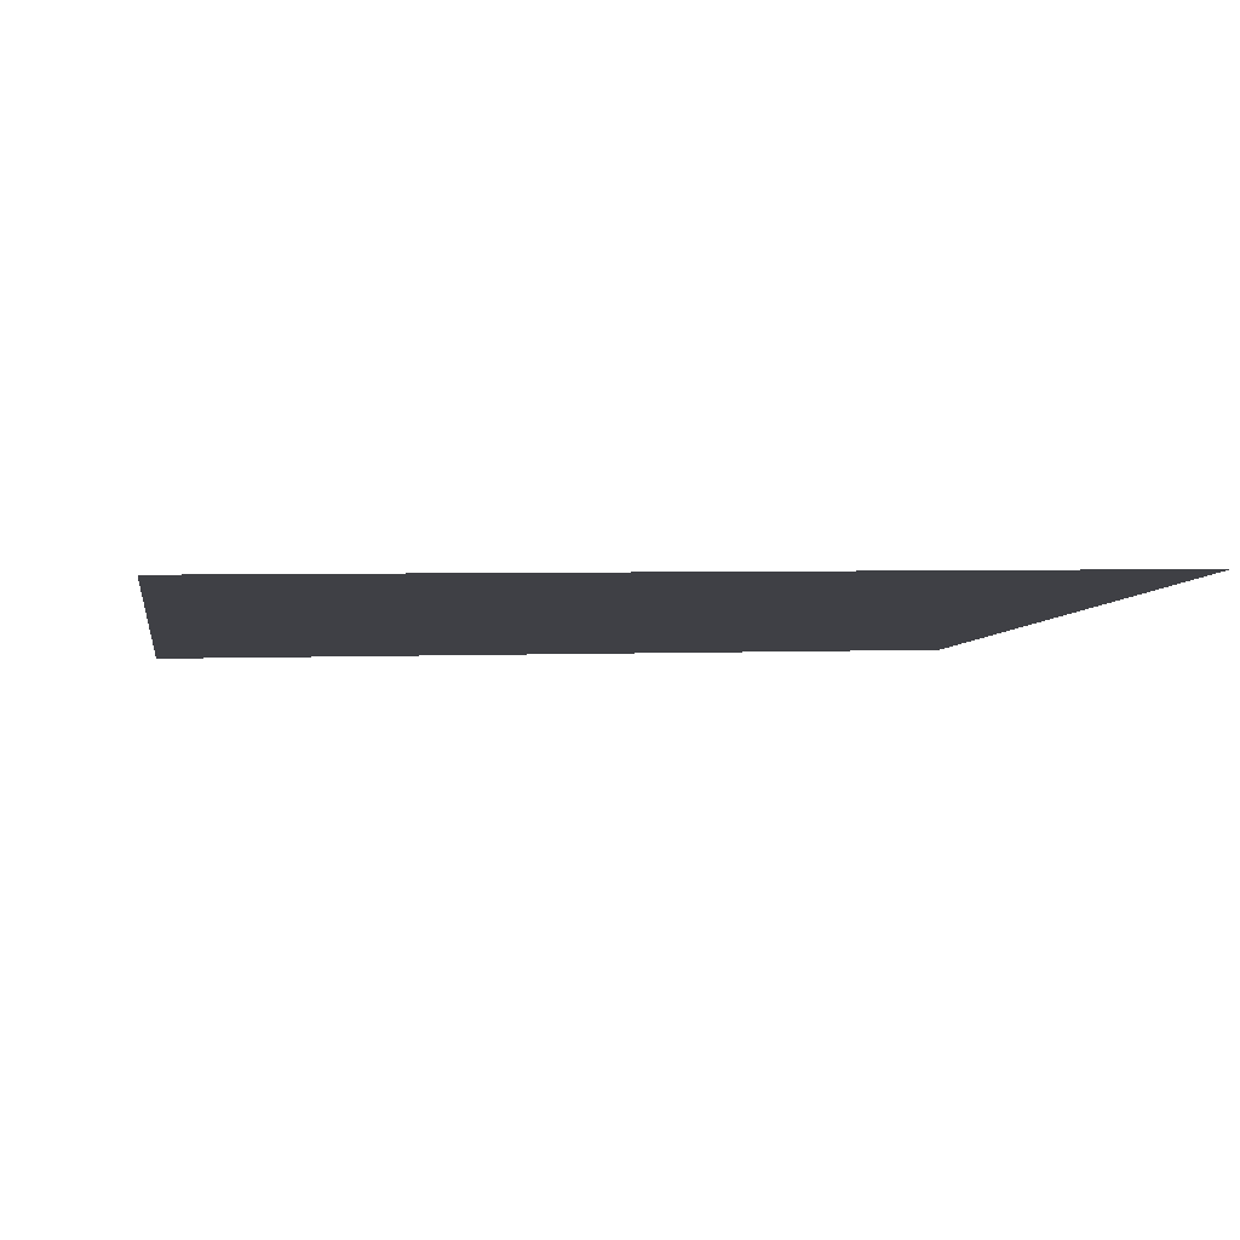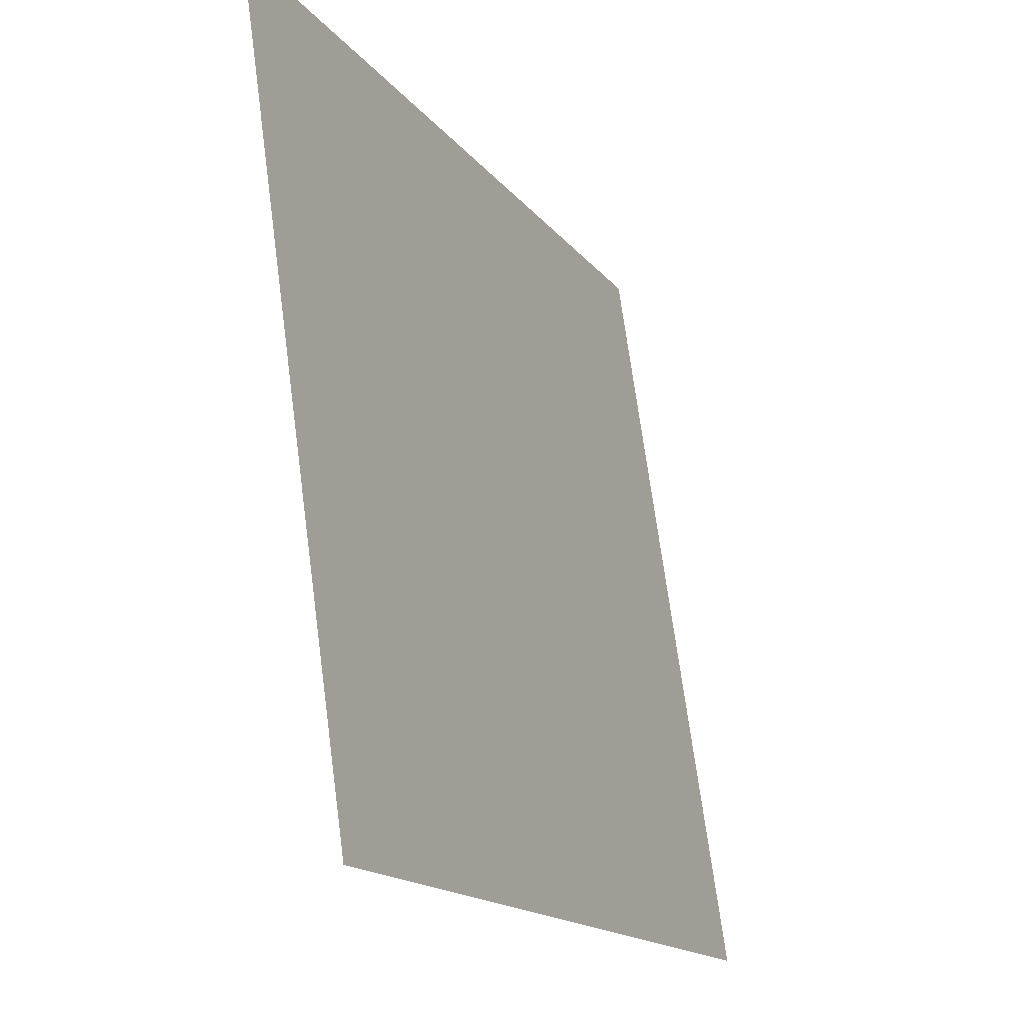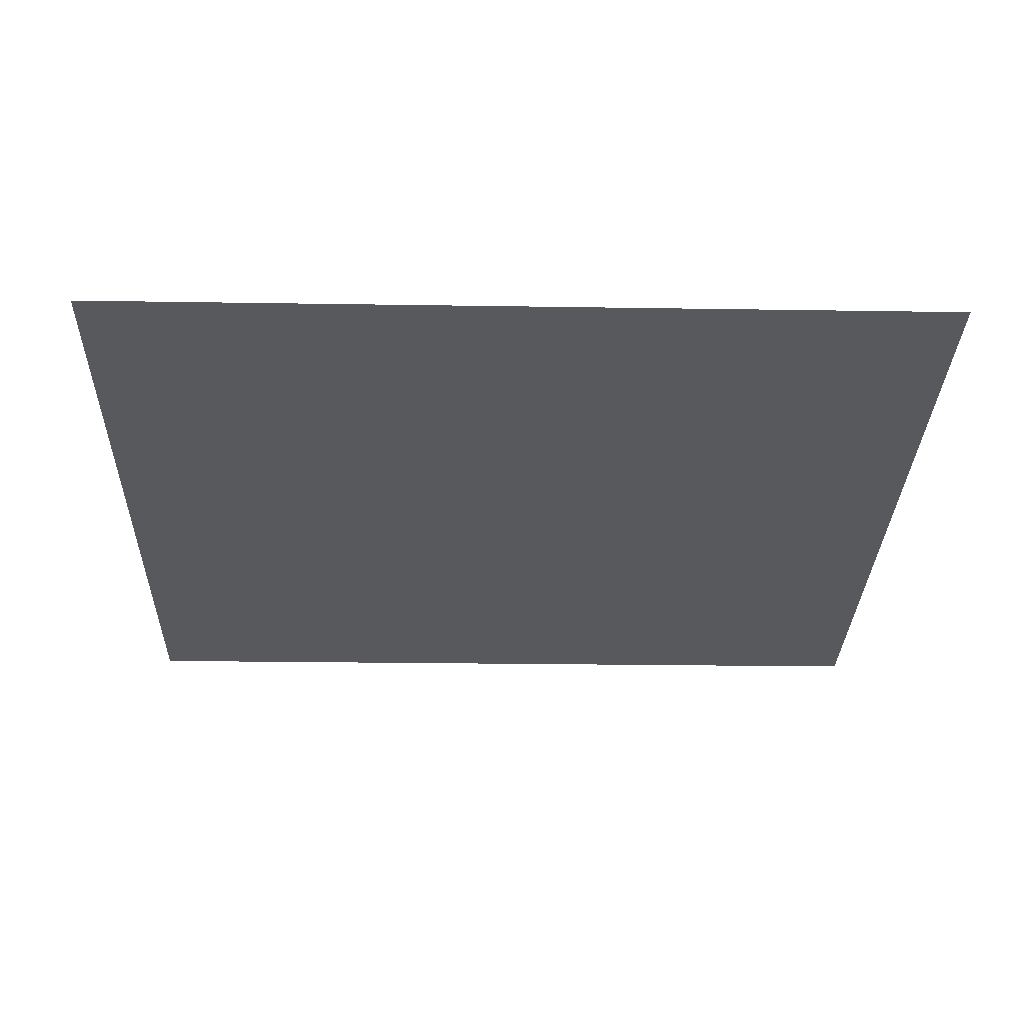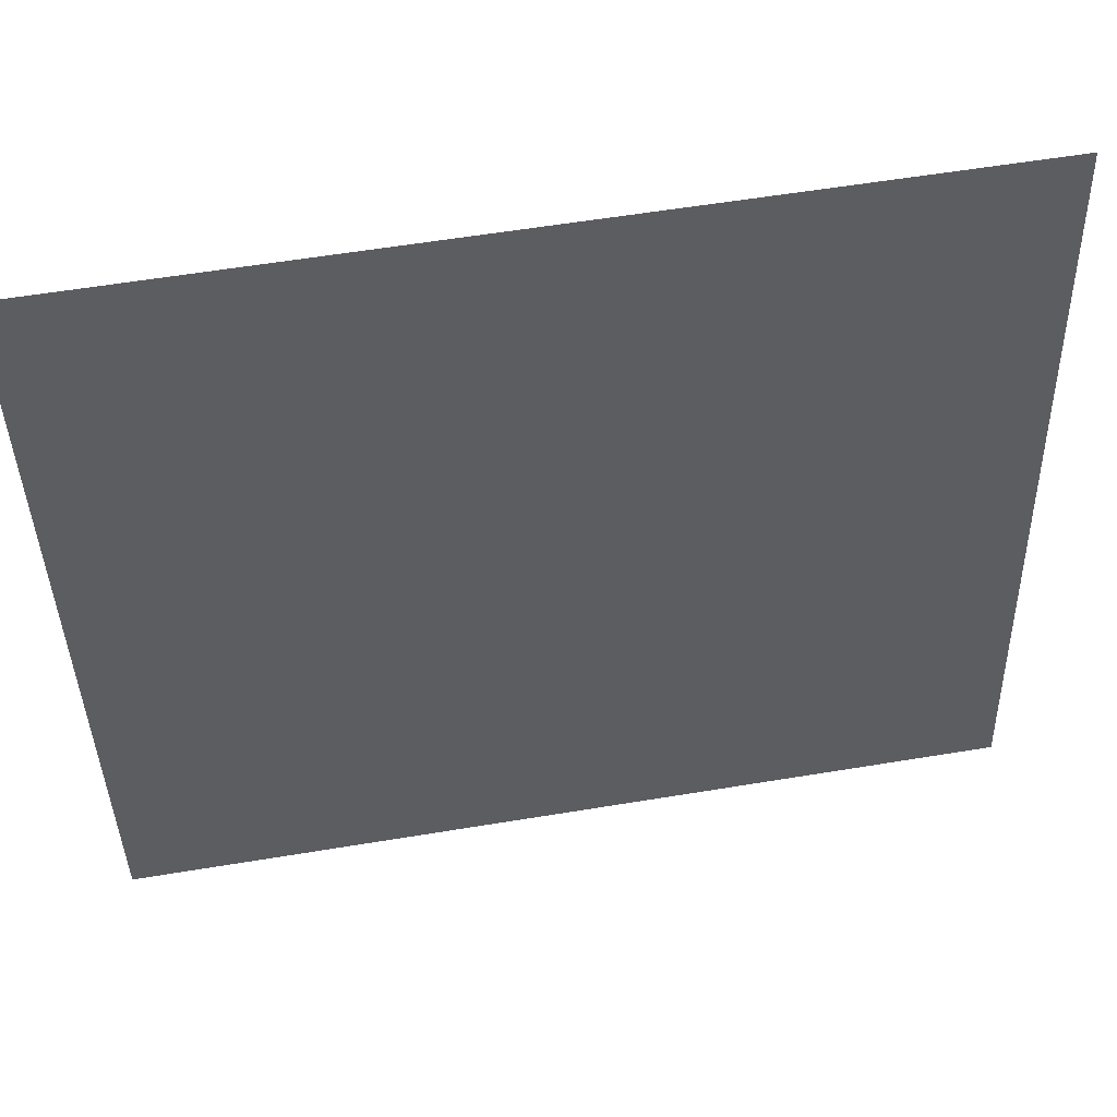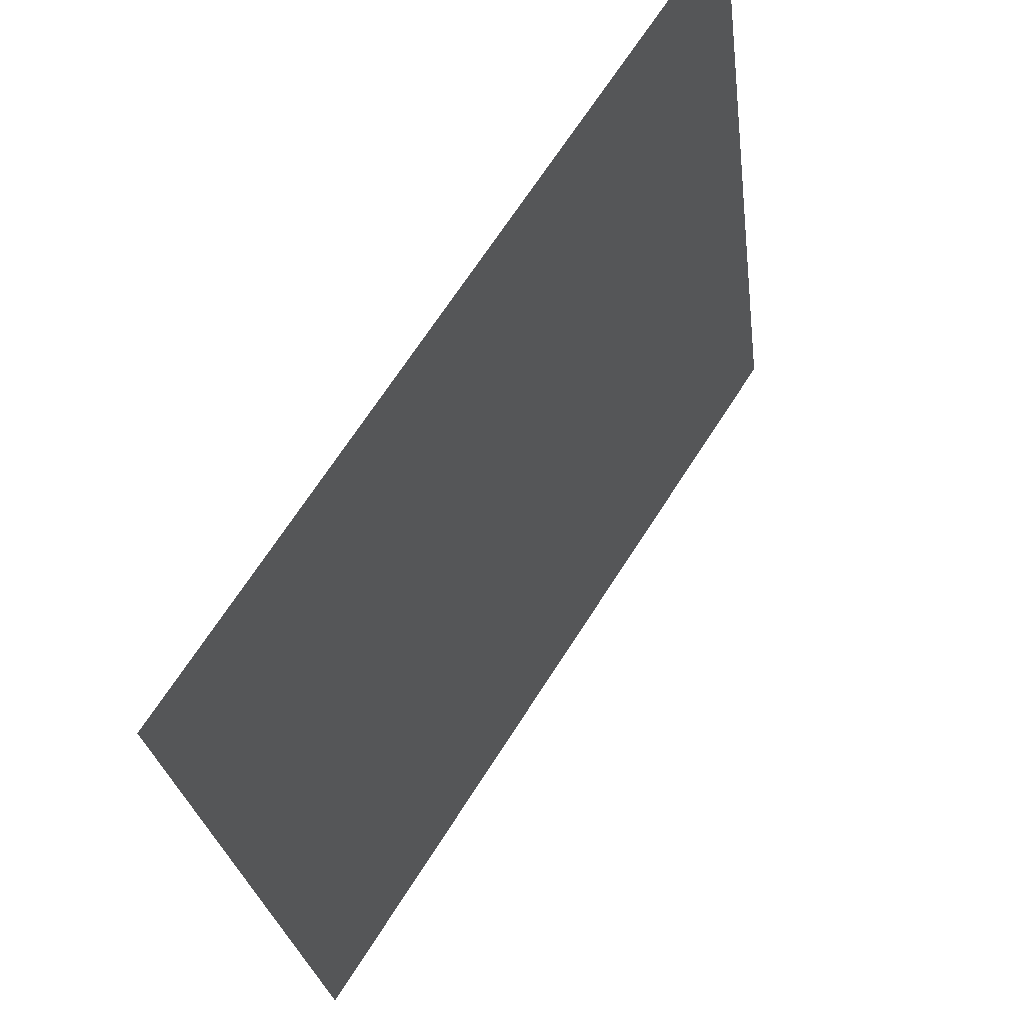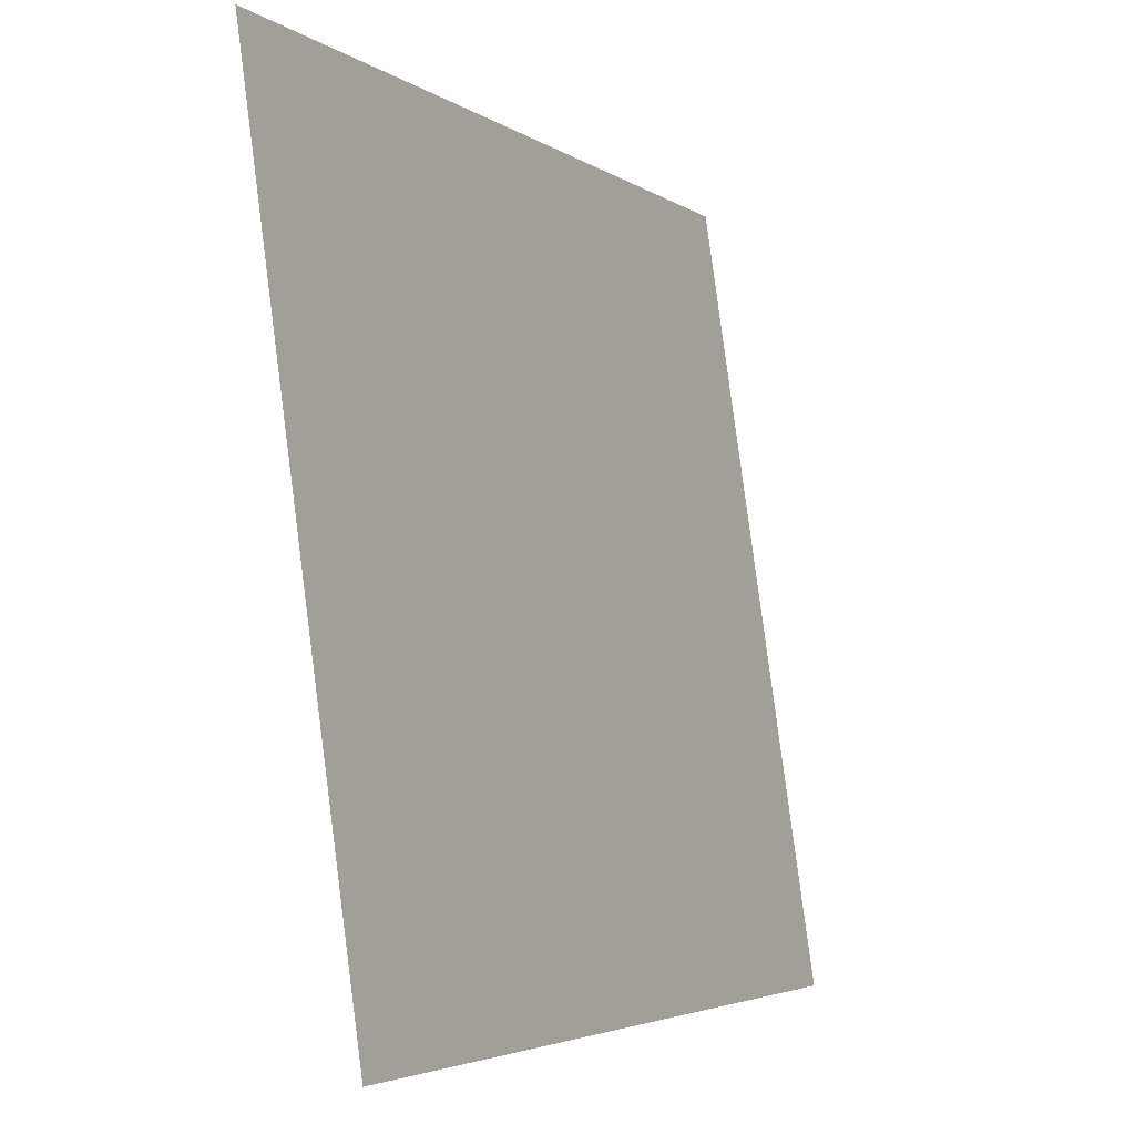
<metadata>
{"format":"obj","ext":"obj","renderer":"f3d","projection":"perspective","resolution":1024,"background":"white","views":[{"elev":2.9,"azim":170.1,"up":"+Y"},{"elev":-15.8,"azim":114.1,"up":"+Z"},{"elev":-21.8,"azim":178.4,"up":"+Y"},{"elev":58.4,"azim":170.3,"up":"+Z"},{"elev":68.3,"azim":122.6,"up":"+Z"},{"elev":-3.9,"azim":116.5,"up":"+Z"}]}
</metadata>
<code>
o mesh56/mesh56-geometry#mesh56-geometry
v -0.6483 -0.1219 0.2625
v -0.6497 -0.1221 0.2637
v -0.6497 -0.1219 0.2625
v -0.6483 -0.1221 0.2637
f 1 2 3
f 2 1 4
f 3 2 1
f 4 1 2

</code>
